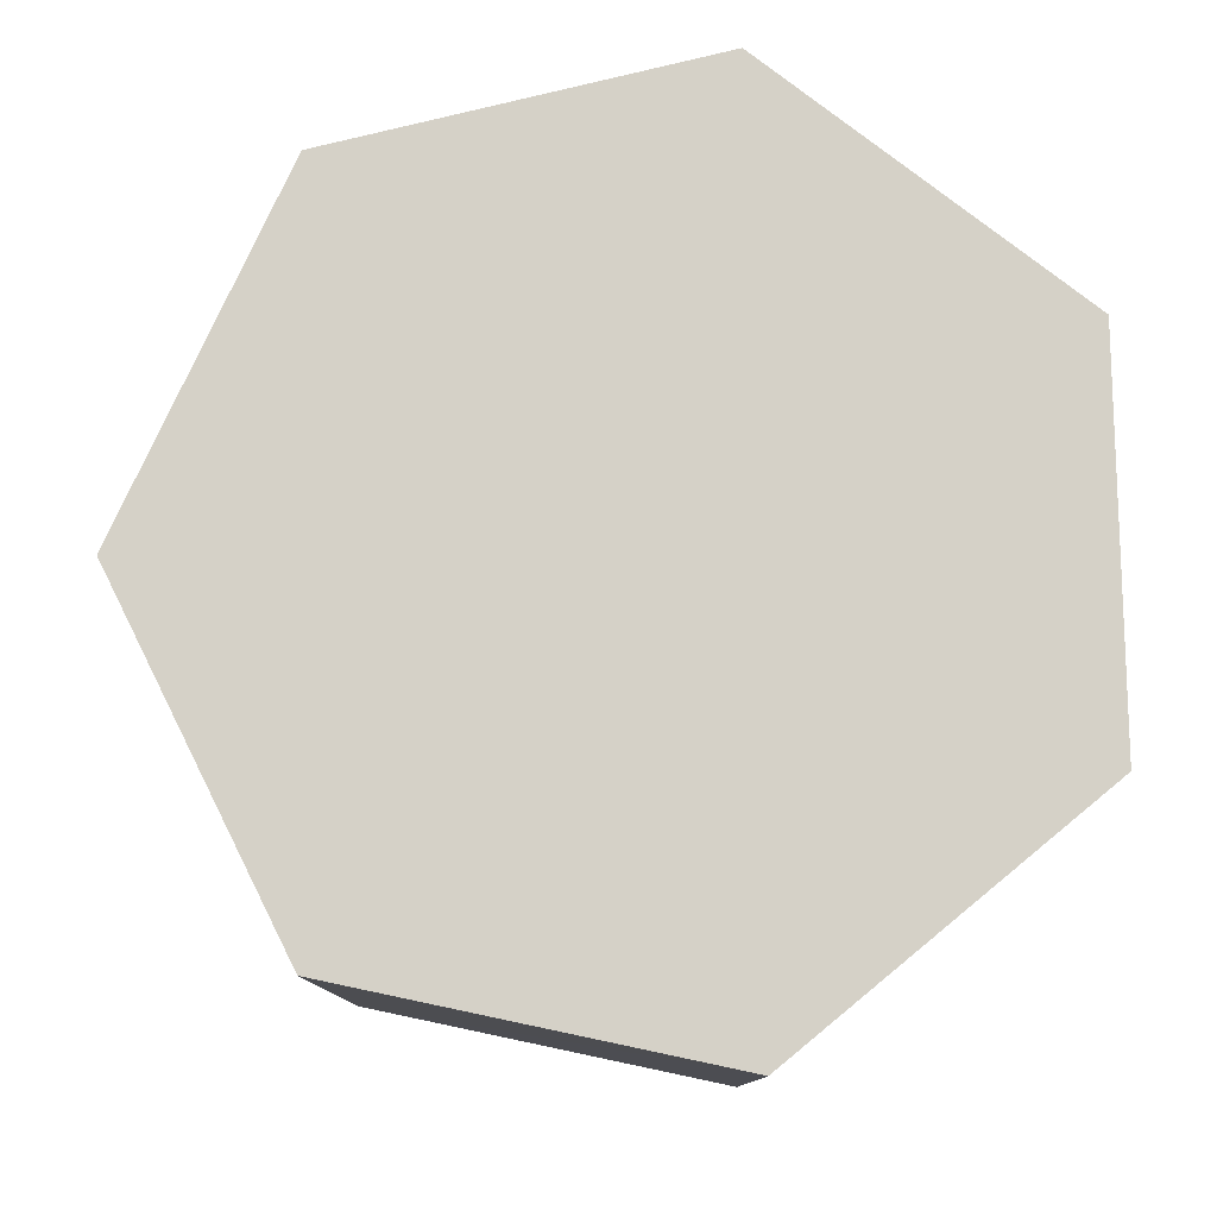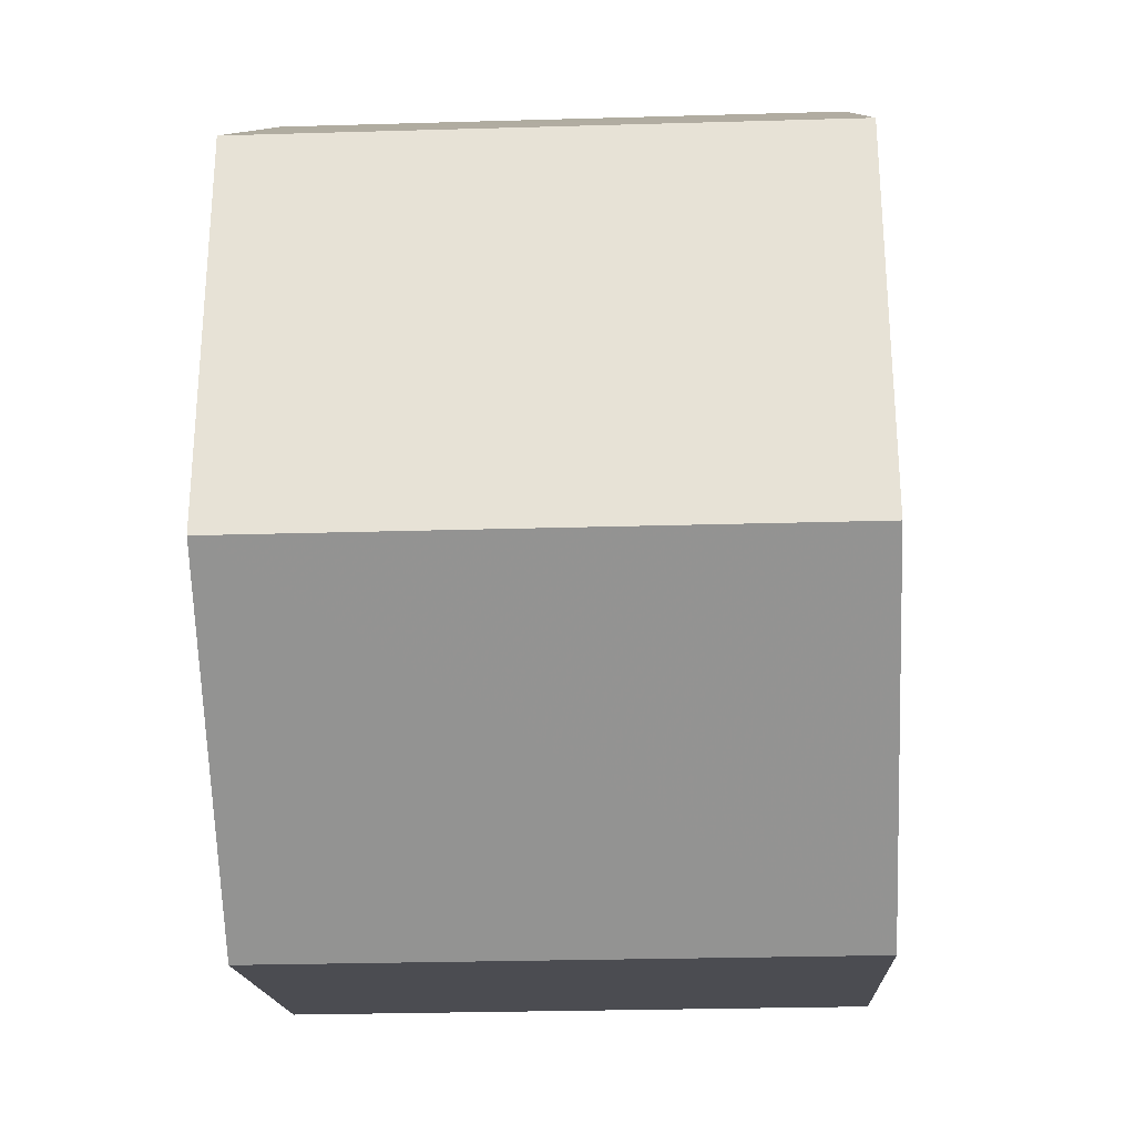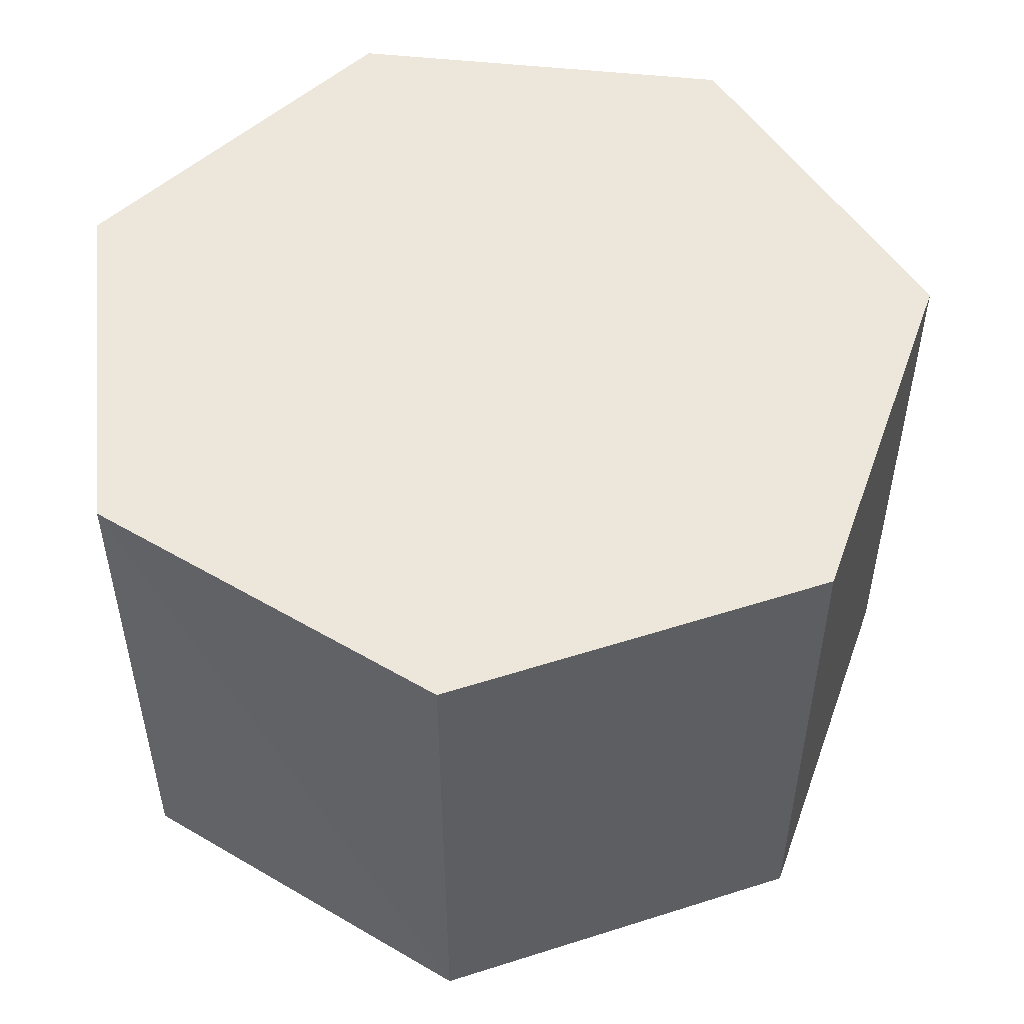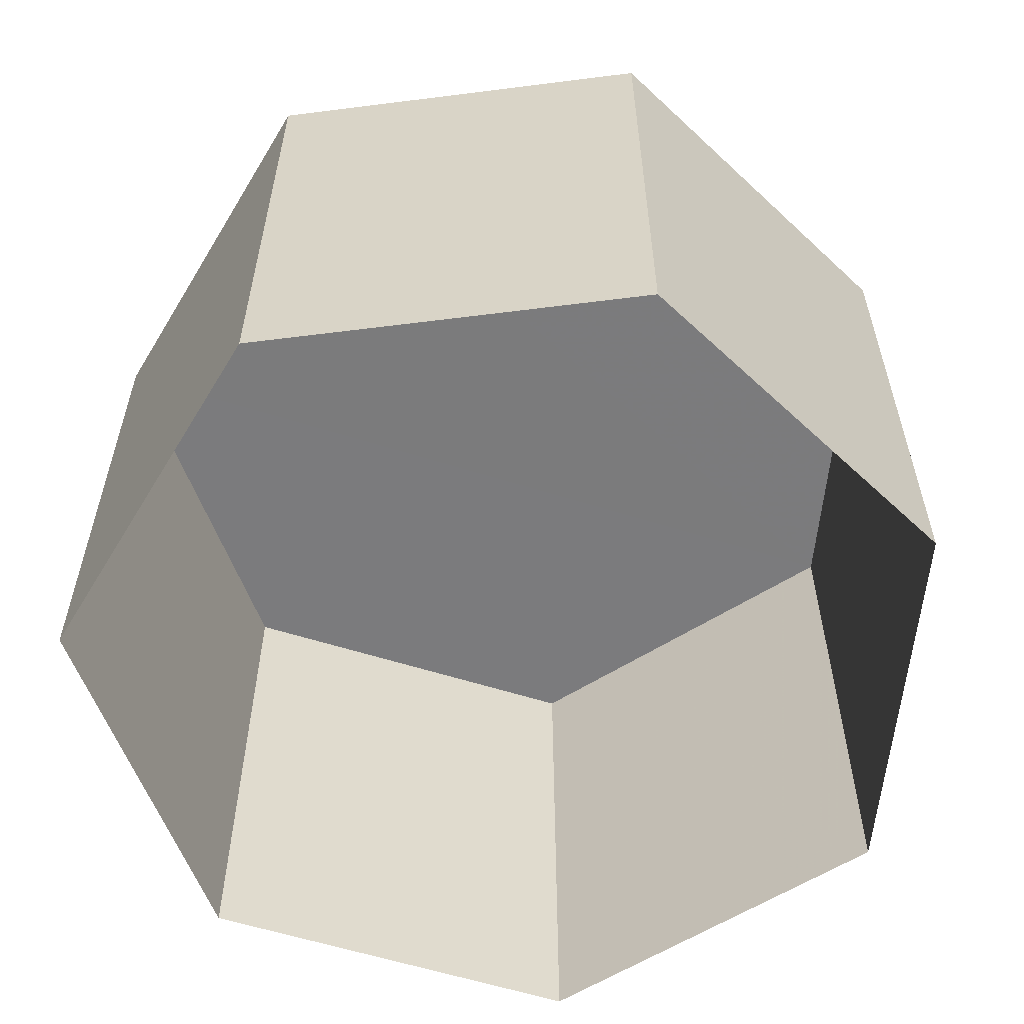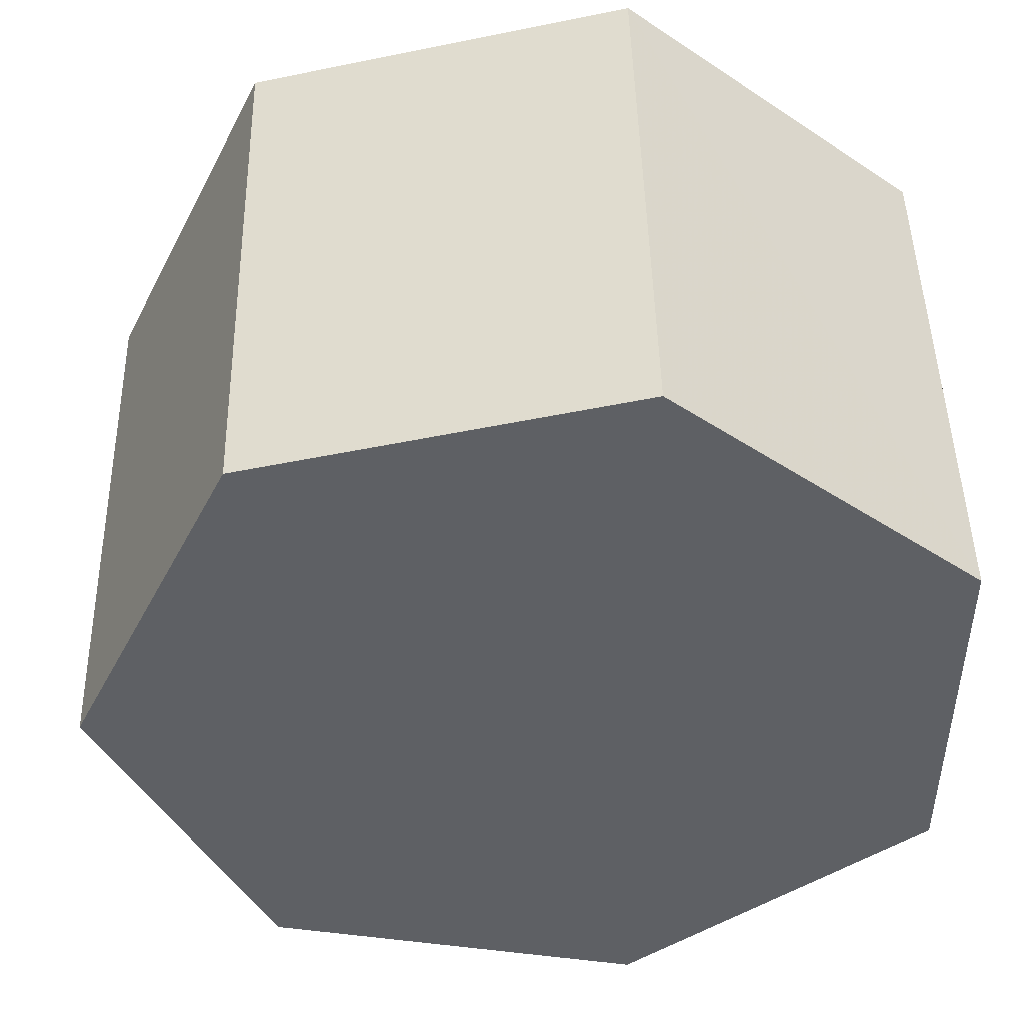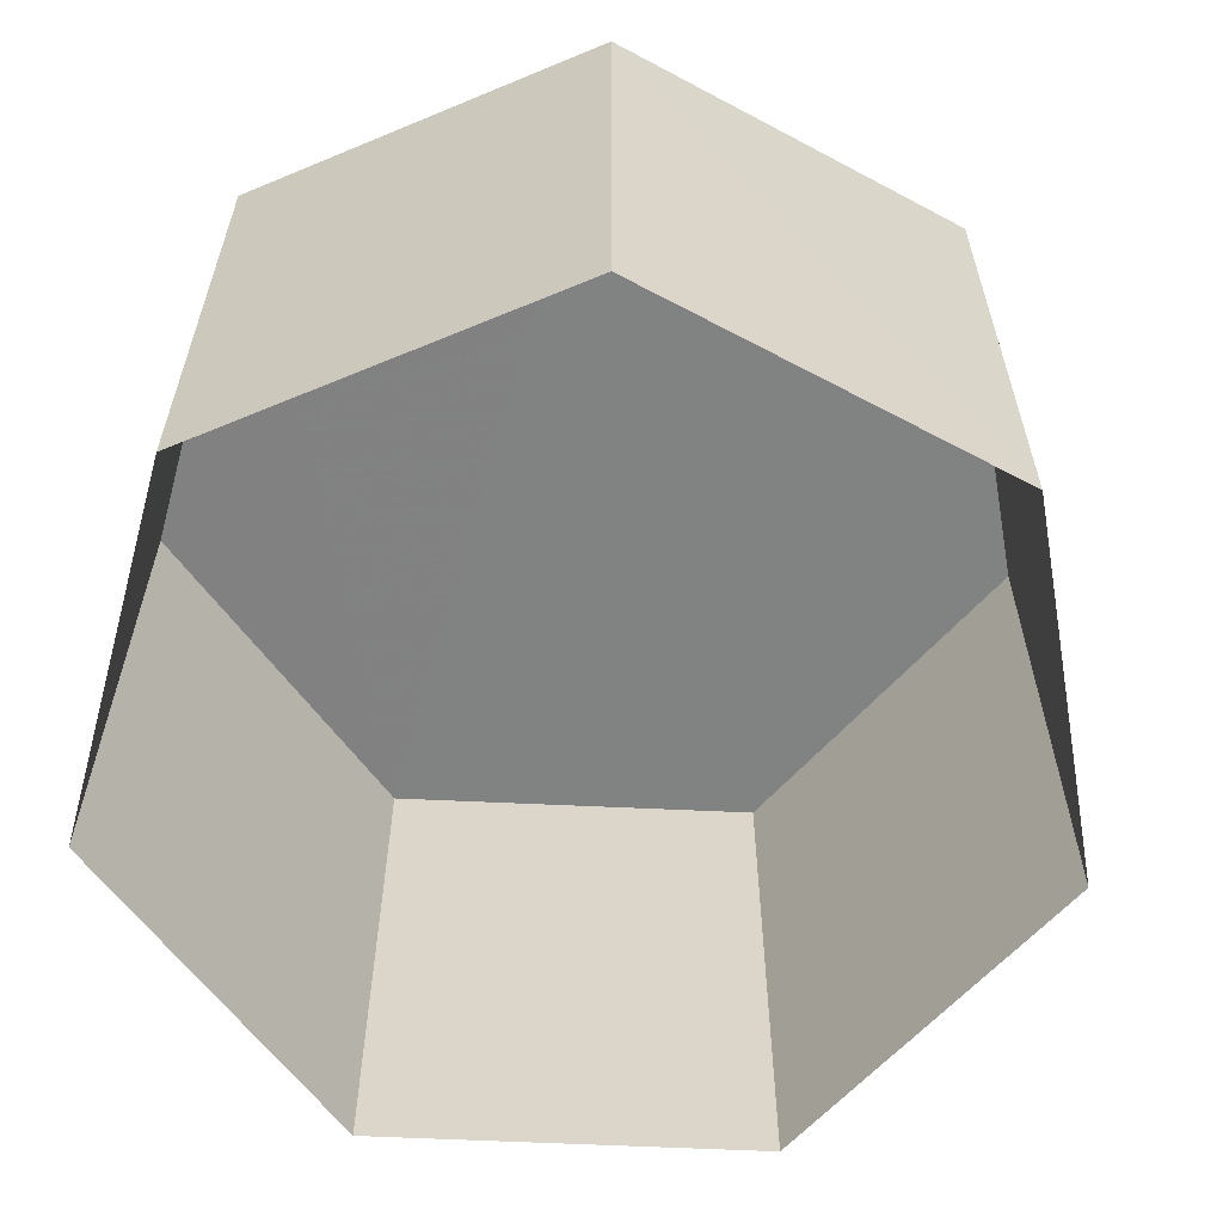
<metadata>
{"format":"obj","ext":"obj","renderer":"f3d","projection":"perspective","resolution":1024,"background":"white","views":[{"elev":79.4,"azim":-0.9,"up":"+Z"},{"elev":-28.3,"azim":92.6,"up":"+Y"},{"elev":51.8,"azim":-134.8,"up":"+Z"},{"elev":-58.5,"azim":-108.2,"up":"+Z"},{"elev":46.8,"azim":-1.2,"up":"+Y"},{"elev":-60.6,"azim":164.4,"up":"+Z"}]}
</metadata>
<code>
v -6930 -3.708e+04 4.889
v -6930 -3.708e+04 3.005
v -6931 -3.708e+04 3.005
v -6931 -3.708e+04 4.89
v -6930 -3.708e+04 4.889
v -6930 -3.708e+04 3.004
v -6931 -3.708e+04 3.004
v -6931 -3.708e+04 4.889
v -6933 -3.708e+04 3.005
v -6933 -3.708e+04 4.89
v -6933 -3.708e+04 3.005
v -6933 -3.708e+04 4.89
v -6933 -3.708e+04 3.005
v -6933 -3.708e+04 4.89
f 13 3 7
f 11 13 9
f 3 2 7
f 2 6 7
f 9 13 7
f 1 2 3
f 4 1 3
f 5 6 2
f 1 5 2
f 5 7 6
f 5 8 7
f 8 9 7
f 8 10 9
f 10 11 9
f 10 12 11
f 12 13 11
f 12 14 13
f 4 3 13
f 14 4 13
f 1 4 8
f 5 1 8
f 4 14 8
f 14 12 10
f 8 14 10

</code>
